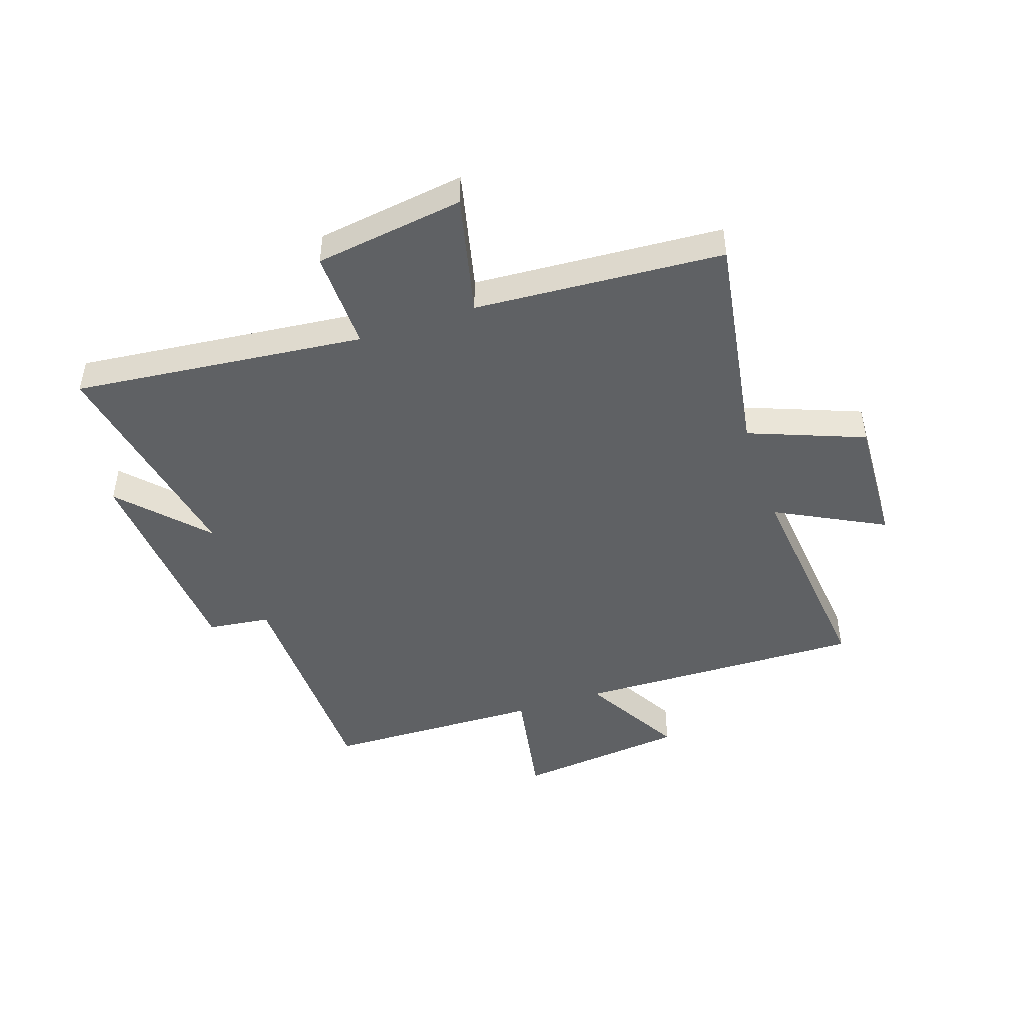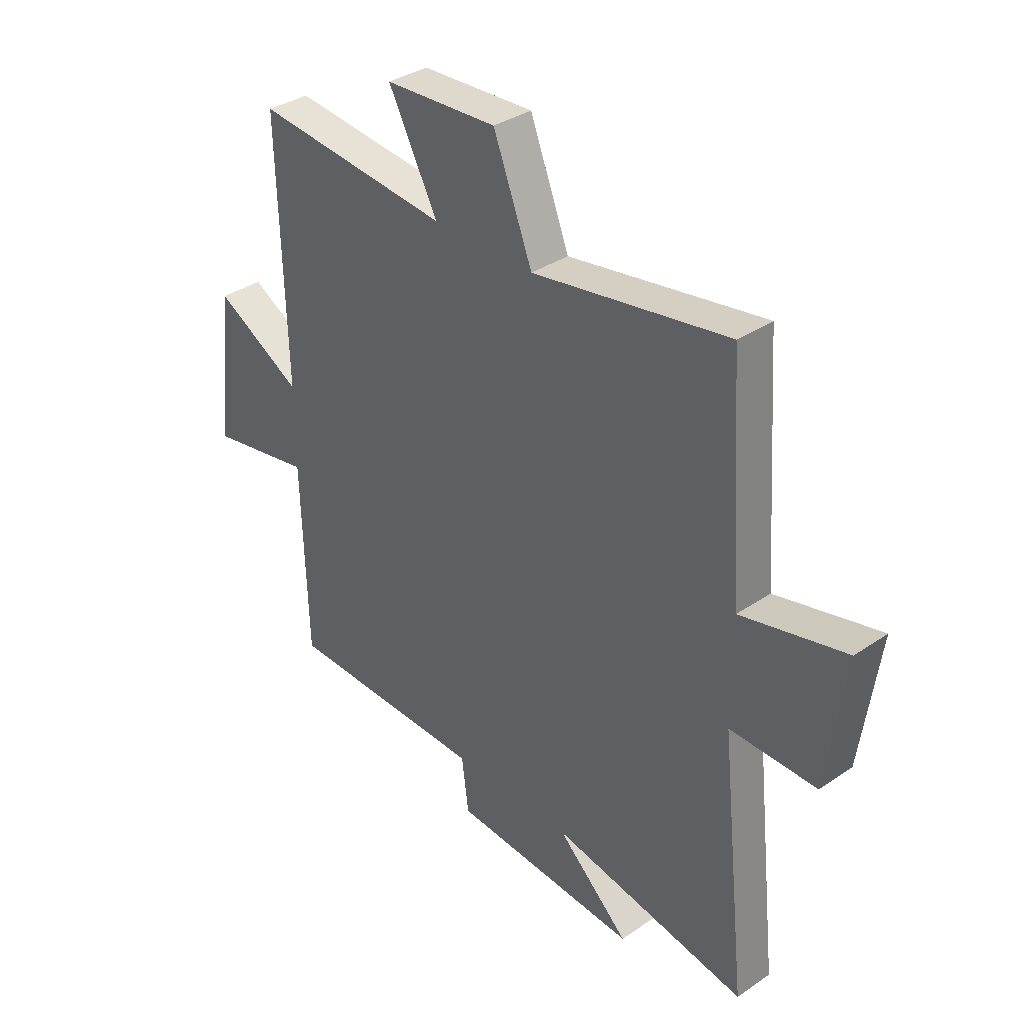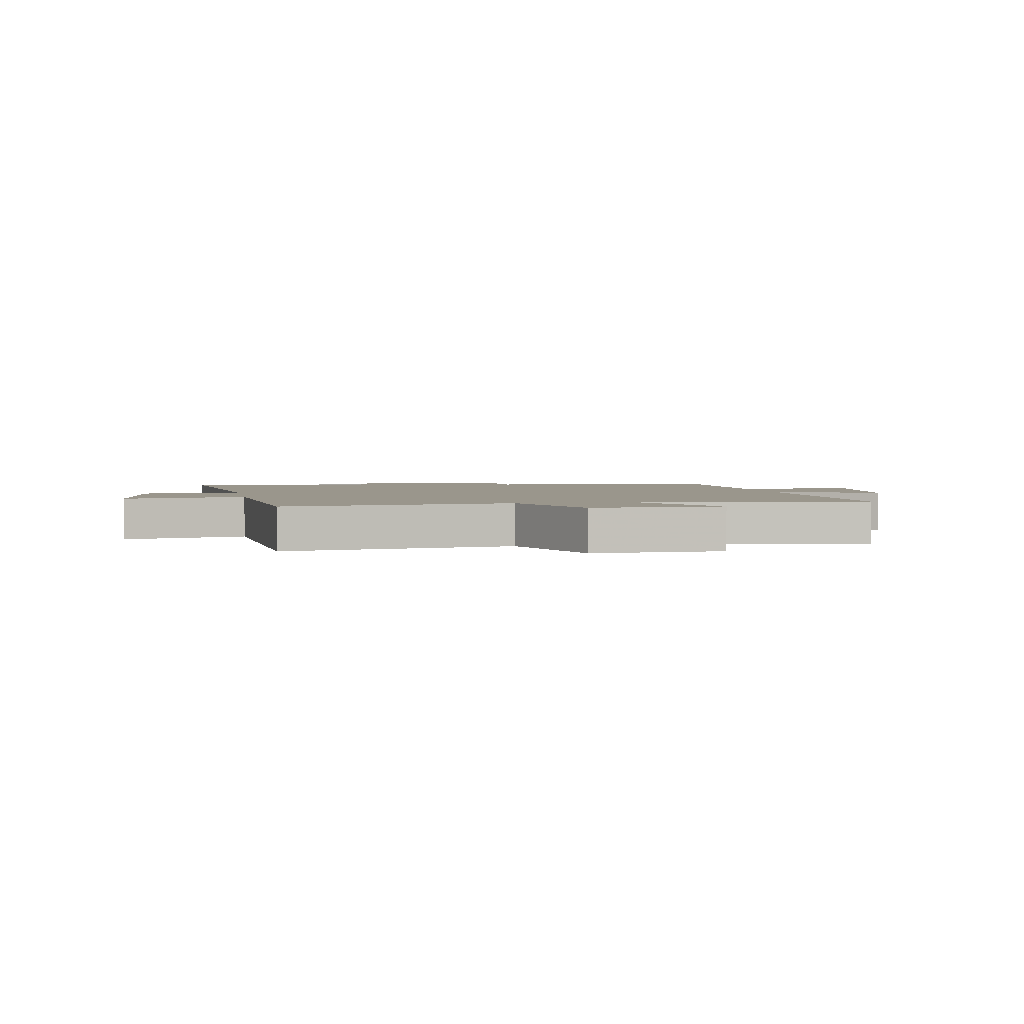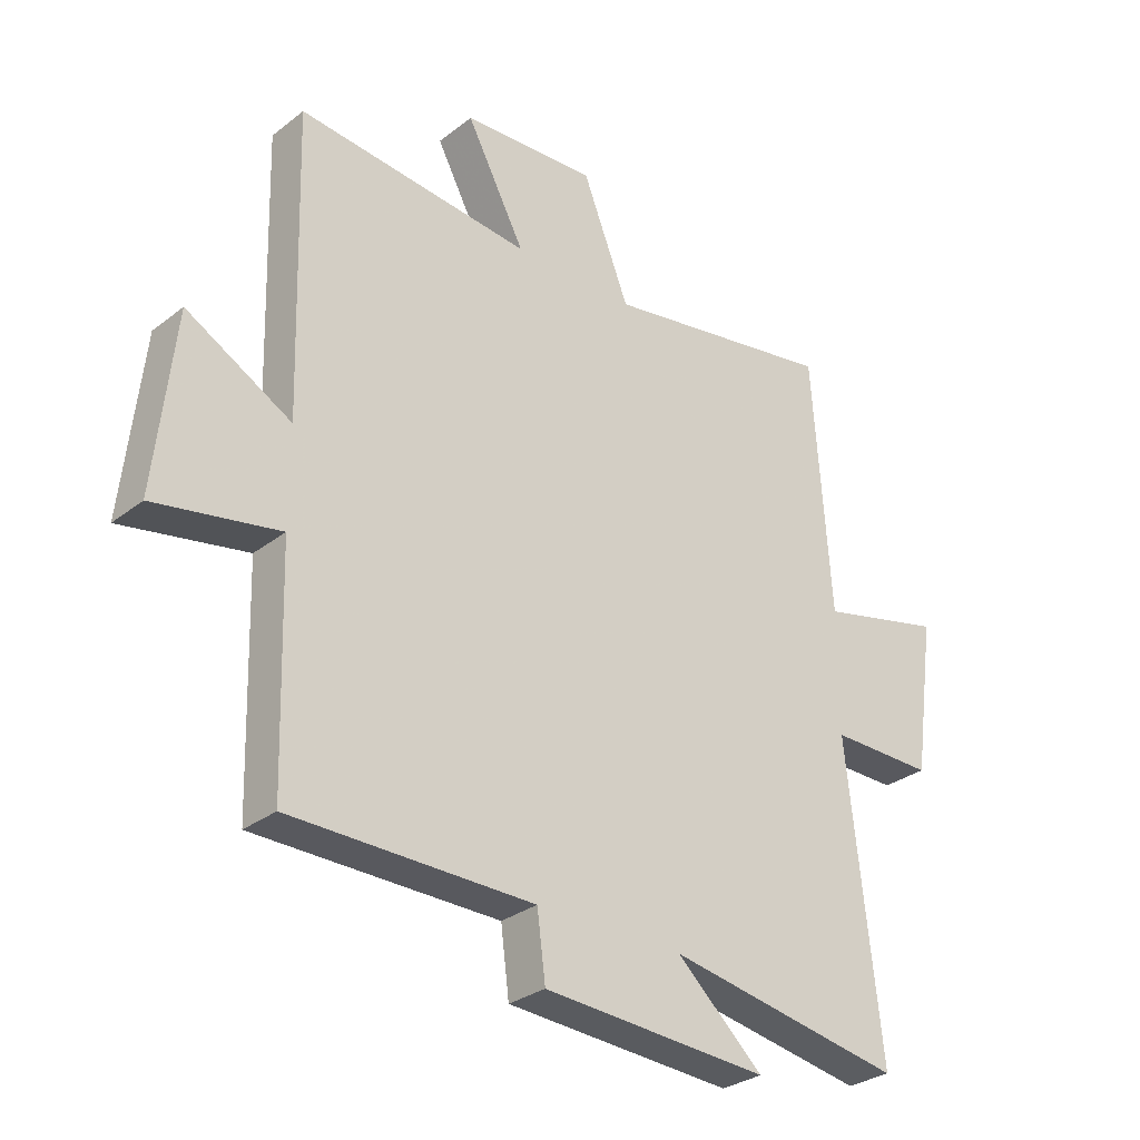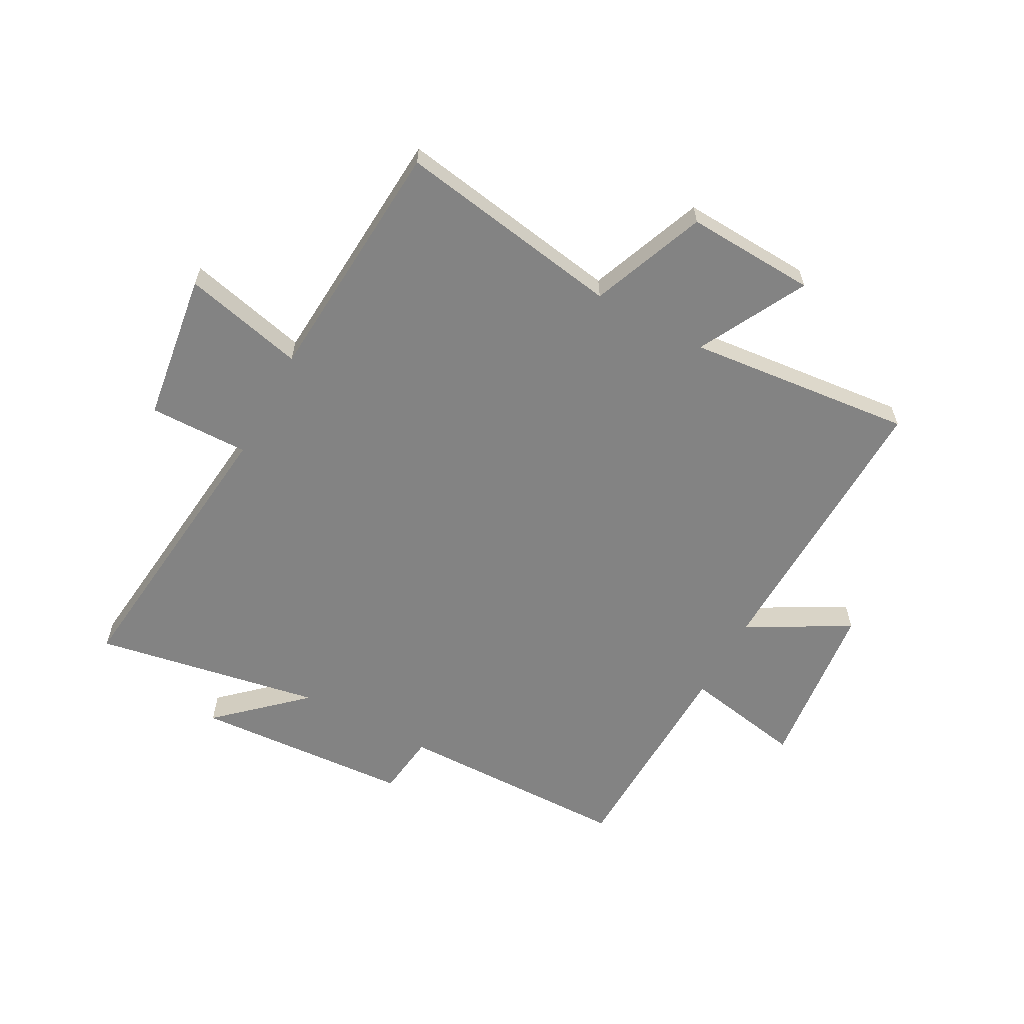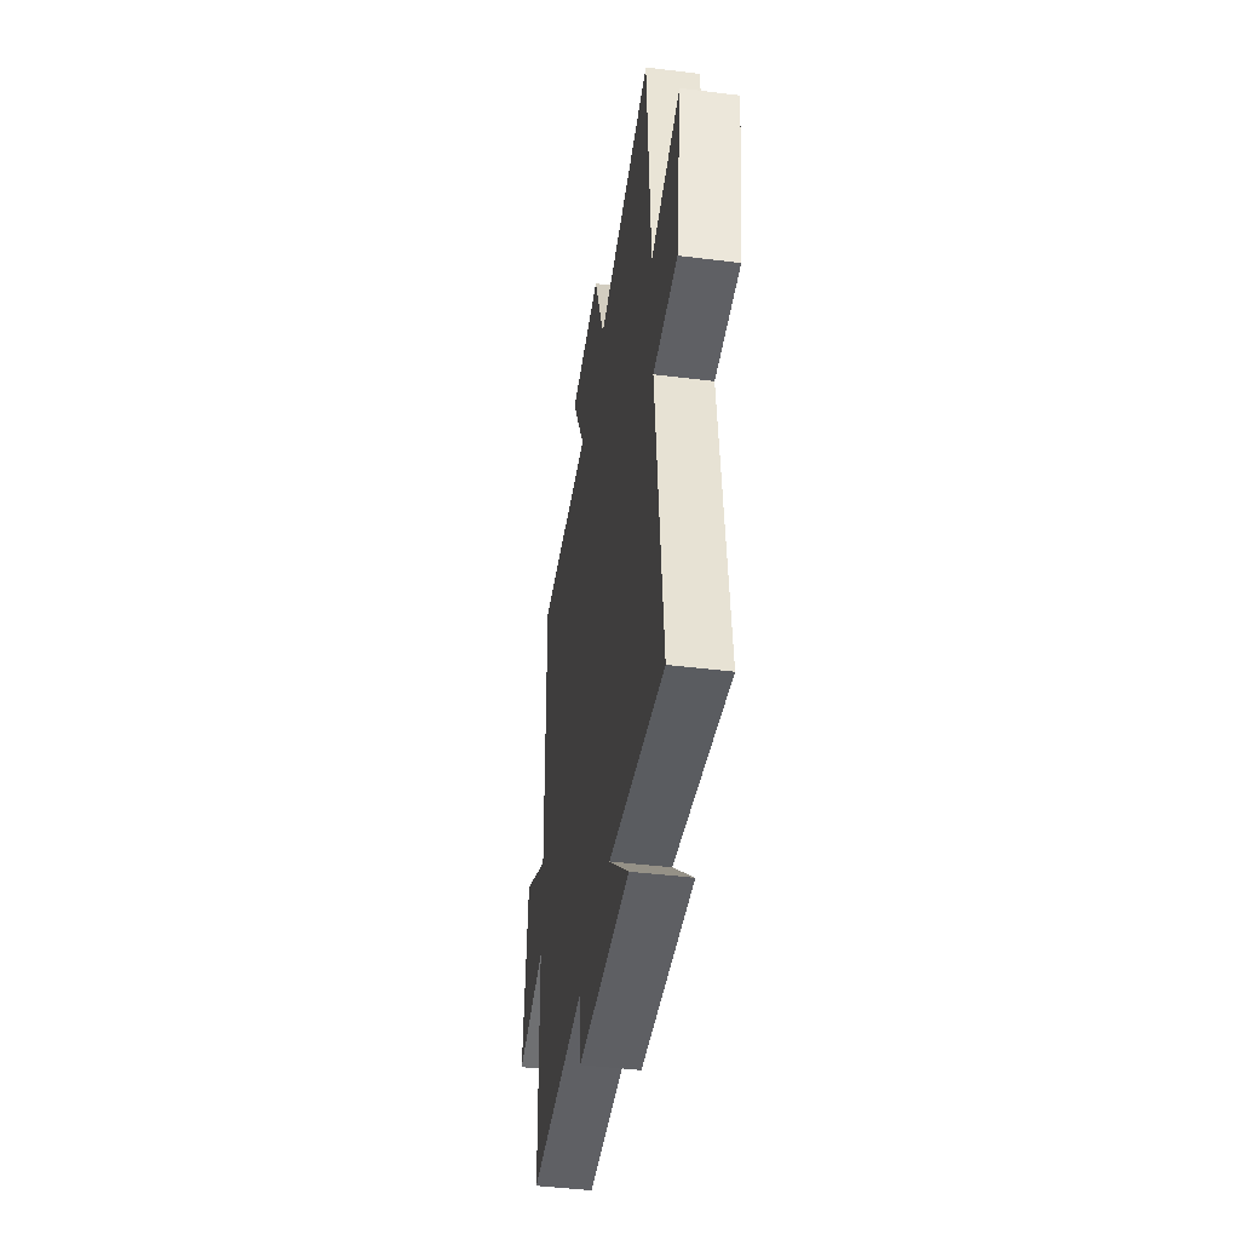
<metadata>
{"format":"obj","ext":"obj","renderer":"f3d","projection":"perspective","resolution":1024,"background":"white","views":[{"elev":-46.4,"azim":-71.1,"up":"+Y"},{"elev":35.1,"azim":-132.2,"up":"+Z"},{"elev":2.5,"azim":-10.2,"up":"+Y"},{"elev":-29.9,"azim":138.4,"up":"+Z"},{"elev":-61.0,"azim":-28.4,"up":"+Y"},{"elev":-44.4,"azim":-98.3,"up":"+Z"}]}
</metadata>
<code>
v -0.555 0.07 -0.571
v -0.5 0.07 -0.069
v -0.673 0.07 -0.071
v -0.709 0.07 0.187
v -0.5 0.07 0.137
v -0.47 0.07 0.565
v -0.08 0.07 0.5
v -0.002 0.07 0.698
v 0.222 0.07 0.686
v 0.124 0.07 0.5
v 0.514 0.07 0.539
v 0.5 0.07 0.041
v 0.675 0.07 0.139
v 0.707 0.07 -0.157
v 0.5 0.07 -0.119
v 0.489 0.07 -0.495
v 0.085 0.07 -0.5
v 0.071 0.07 -0.608
v -0.305 0.07 -0.632
v -0.161 0.07 -0.5
v -0.555 0 -0.571
v -0.5 0 -0.069
v -0.673 0 -0.071
v -0.709 0 0.187
v -0.5 0 0.137
v -0.47 0 0.565
v -0.08 0 0.5
v -0.002 0 0.698
v 0.222 0 0.686
v 0.124 0 0.5
v 0.514 0 0.539
v 0.5 0 0.041
v 0.675 0 0.139
v 0.707 0 -0.157
v 0.5 0 -0.119
v 0.489 0 -0.495
v 0.085 0 -0.5
v 0.071 0 -0.608
v -0.305 0 -0.632
v -0.161 0 -0.5
f 17 18 19 20
f 15 16 17 20
f 15 20 1 2
f 12 13 14 15
f 12 15 2
f 10 11 12 2
f 7 8 9 10
f 7 10 2 3
f 5 6 7
f 5 7 3
f 3 4 5
f 40 39 38 37
f 40 37 36 35
f 22 21 40 35
f 35 34 33 32
f 22 35 32
f 22 32 31 30
f 30 29 28 27
f 23 22 30 27
f 27 26 25
f 23 27 25
f 25 24 23
f 1 21 22 2
f 2 22 23 3
f 3 23 24 4
f 4 24 25 5
f 5 25 26 6
f 6 26 27 7
f 7 27 28 8
f 8 28 29 9
f 9 29 30 10
f 10 30 31 11
f 11 31 32 12
f 12 32 33 13
f 13 33 34 14
f 14 34 35 15
f 15 35 36 16
f 16 36 37 17
f 17 37 38 18
f 18 38 39 19
f 19 39 40 20
f 20 40 21 1

</code>
